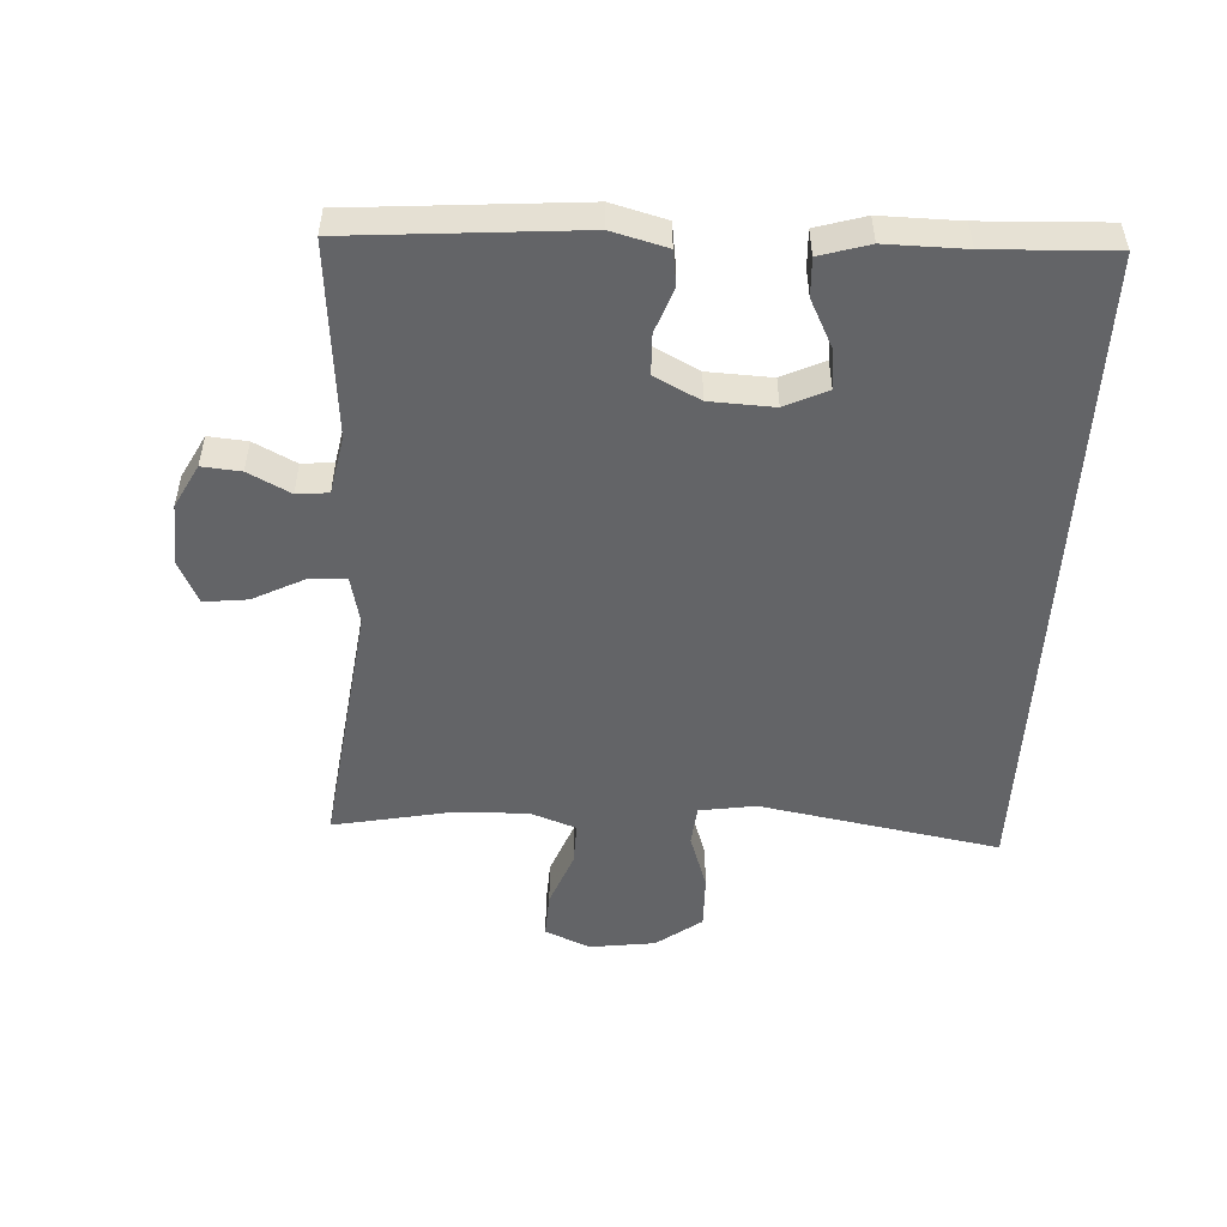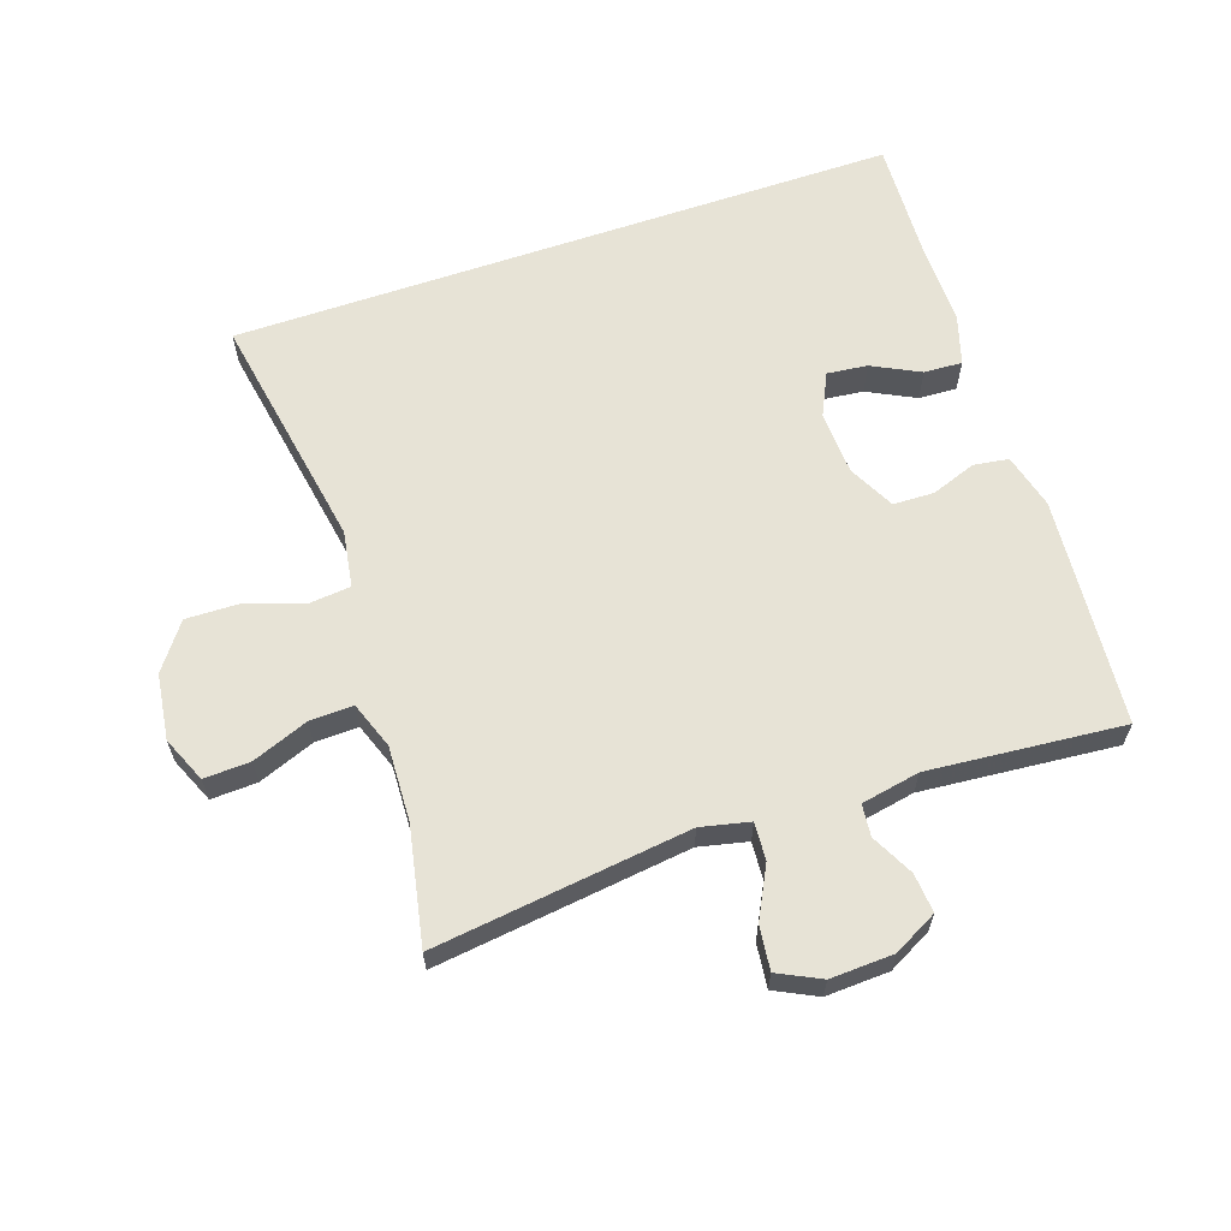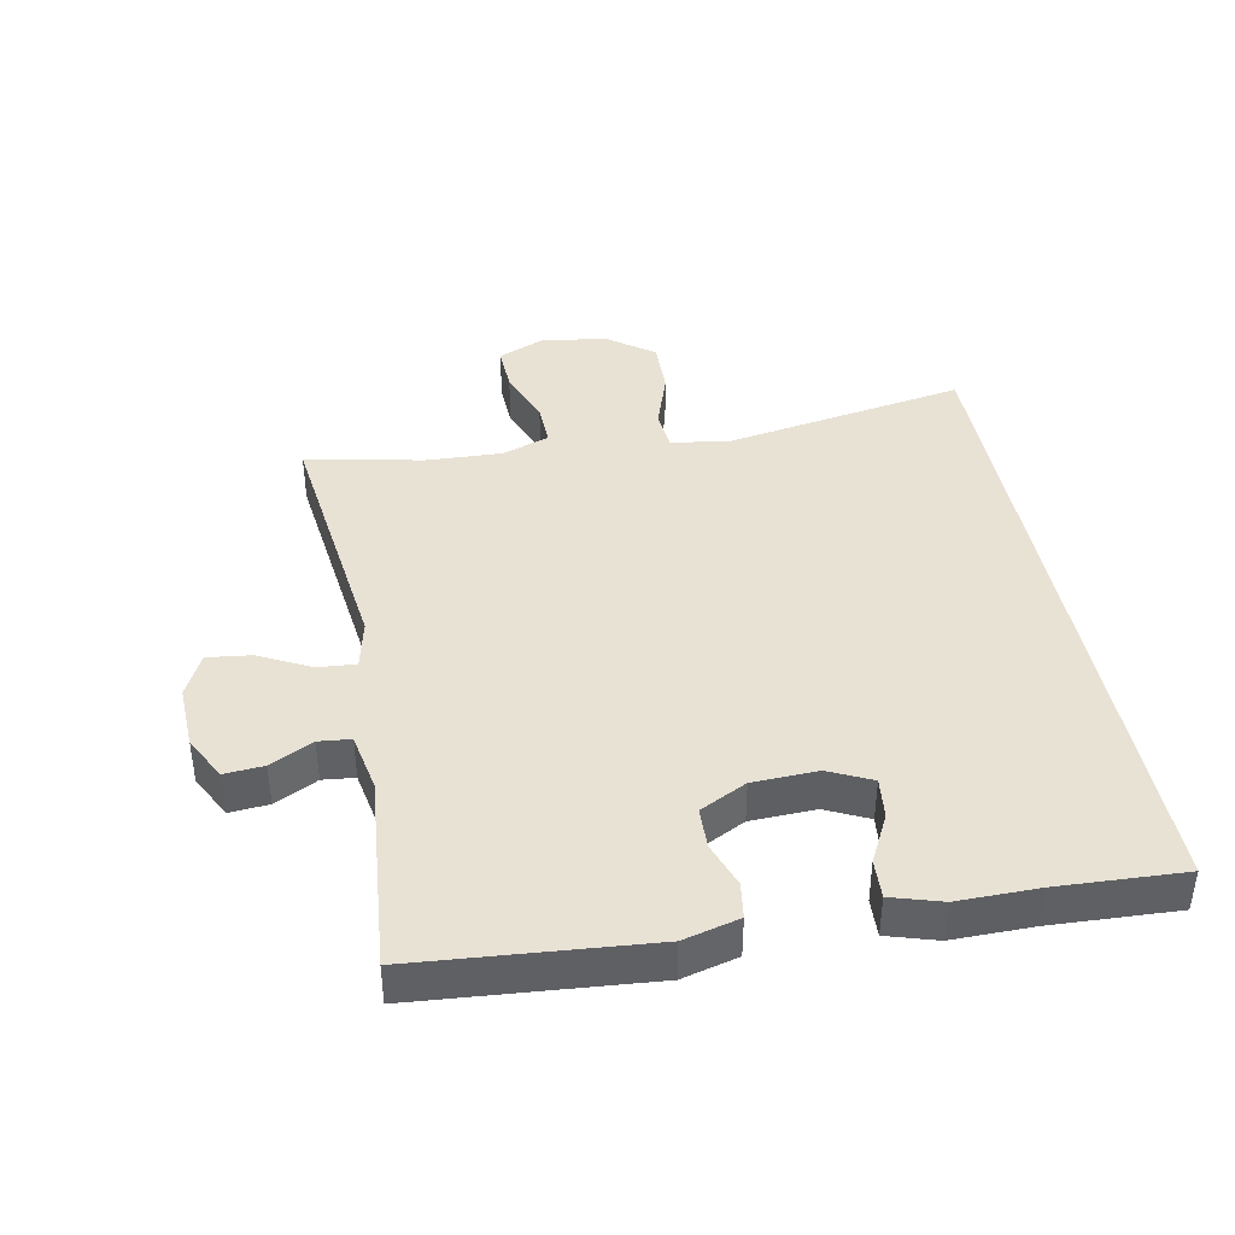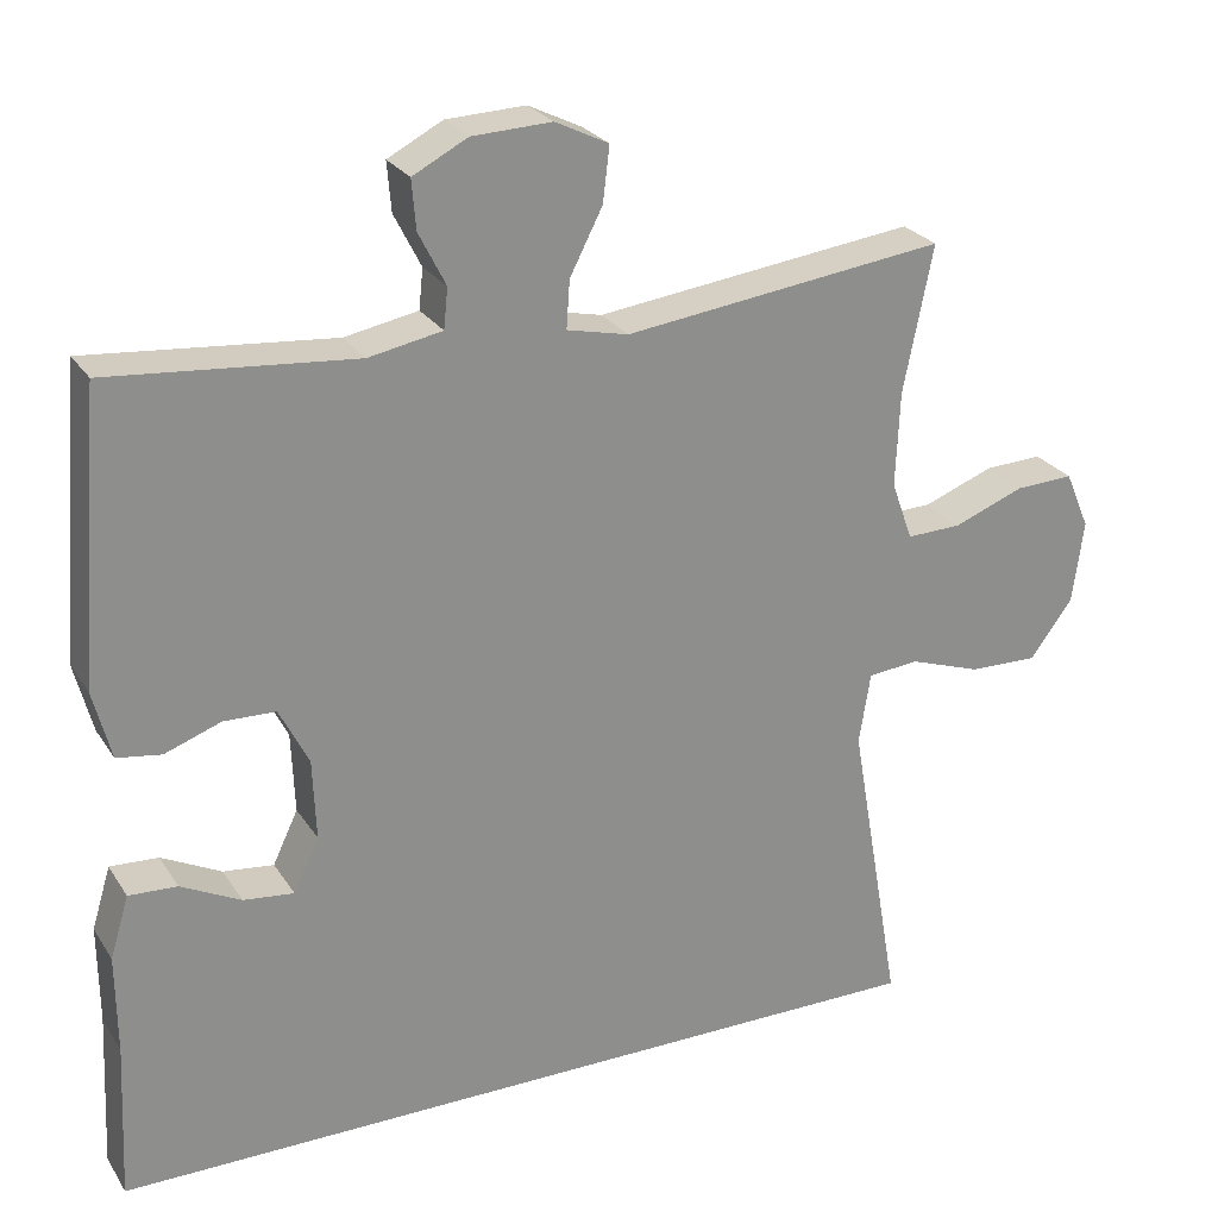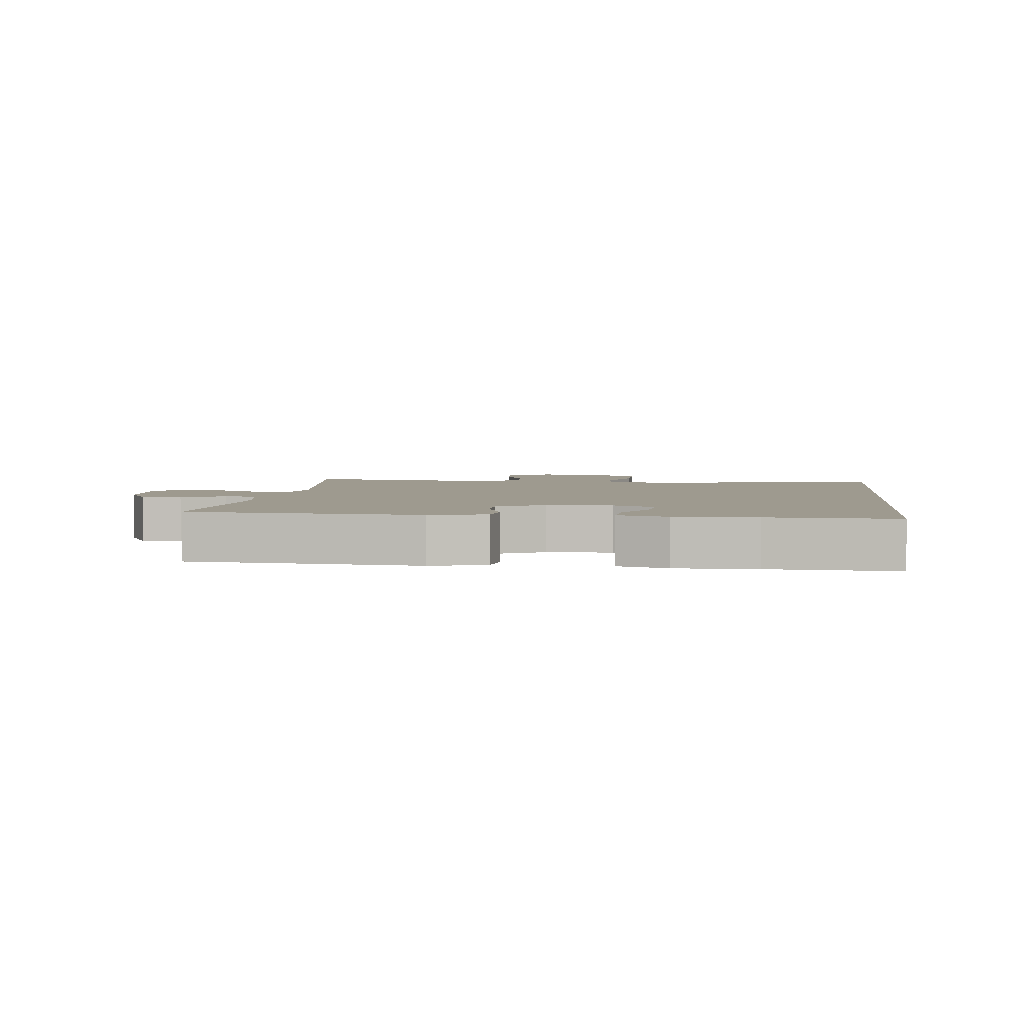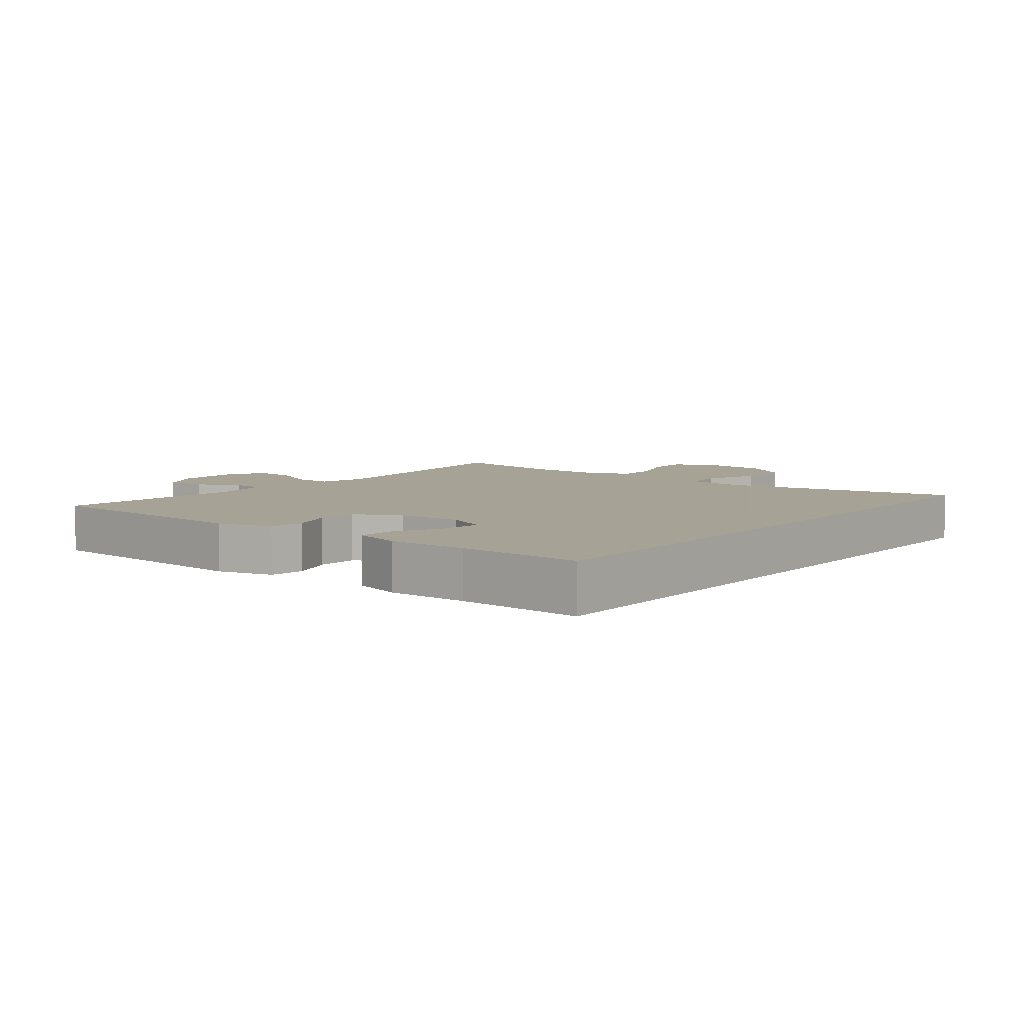
<metadata>
{"format":"obj","ext":"obj","renderer":"f3d","projection":"perspective","resolution":1024,"background":"white","views":[{"elev":-51.2,"azim":86.7,"up":"+Y"},{"elev":62.7,"azim":-18.9,"up":"+Y"},{"elev":40.9,"azim":79.2,"up":"+Y"},{"elev":25.5,"azim":154.5,"up":"+Z"},{"elev":3.6,"azim":96.5,"up":"+Y"},{"elev":6.3,"azim":128.0,"up":"+Y"}]}
</metadata>
<code>
v 0.5 0.07 0.5
v 0.529 0.07 0.148
v 0.507 0.07 0.063
v 0.453 0.07 0.055
v 0.384 0.07 0.08
v 0.321 0.07 0.078
v 0.285 0.07 0.007
v 0.281 0.07 -0.092
v 0.312 0.07 -0.157
v 0.374 0.07 -0.15
v 0.447 0.07 -0.113
v 0.506 0.07 -0.11
v 0.529 0.07 -0.186
v 0.528 0.07 -0.308
v 0.537 0.07 -0.5
v -0.489 0.07 -0.5
v -0.425 0.07 -0.13
v -0.439 0.07 -0.043
v -0.501 0.07 -0.037
v -0.589 0.07 -0.067
v -0.673 0.07 -0.069
v -0.725 0.07 0.001
v -0.739 0.07 0.102
v -0.709 0.07 0.172
v -0.638 0.07 0.169
v -0.552 0.07 0.136
v -0.485 0.07 0.134
v -0.459 0.07 0.206
v -0.464 0.07 0.322
v -0.5 0.07 0.5
v -0.108 0.07 0.451
v -0.033 0.07 0.468
v -0.037 0.07 0.526
v -0.077 0.07 0.604
v -0.085 0.07 0.671
v -0.02 0.07 0.703
v 0.077 0.07 0.699
v 0.144 0.07 0.664
v 0.139 0.07 0.604
v 0.106 0.07 0.539
v 0.111 0.07 0.49
v 0.201 0.07 0.473
v 0.5 0 0.5
v 0.529 0 0.148
v 0.507 0 0.063
v 0.453 0 0.055
v 0.384 0 0.08
v 0.321 0 0.078
v 0.285 0 0.007
v 0.281 0 -0.092
v 0.312 0 -0.157
v 0.374 0 -0.15
v 0.447 0 -0.113
v 0.506 0 -0.11
v 0.529 0 -0.186
v 0.528 0 -0.308
v 0.537 0 -0.5
v -0.489 0 -0.5
v -0.425 0 -0.13
v -0.439 0 -0.043
v -0.501 0 -0.037
v -0.589 0 -0.067
v -0.673 0 -0.069
v -0.725 0 0.001
v -0.739 0 0.102
v -0.709 0 0.172
v -0.638 0 0.169
v -0.552 0 0.136
v -0.485 0 0.134
v -0.459 0 0.206
v -0.464 0 0.322
v -0.5 0 0.5
v -0.108 0 0.451
v -0.033 0 0.468
v -0.037 0 0.526
v -0.077 0 0.604
v -0.085 0 0.671
v -0.02 0 0.703
v 0.077 0 0.699
v 0.144 0 0.664
v 0.139 0 0.604
v 0.106 0 0.539
v 0.111 0 0.49
v 0.201 0 0.473
f 37 38 39 40
f 37 40 41
f 36 37 41
f 33 34 35 36
f 32 33 36 41
f 31 32 41 42
f 29 30 31
f 28 29 31 42
f 23 24 25 26
f 23 26 27
f 22 23 27
f 19 20 21 22
f 18 19 22 27
f 14 15 16 17
f 14 17 18
f 10 11 12 13
f 9 10 13 14
f 2 3 4 5
f 2 5 6
f 1 2 6
f 42 1 6 7
f 9 14 18 27
f 8 9 27 28
f 7 8 28 42
f 82 81 80 79
f 83 82 79
f 83 79 78
f 78 77 76 75
f 83 78 75 74
f 84 83 74 73
f 73 72 71
f 84 73 71 70
f 68 67 66 65
f 69 68 65
f 69 65 64
f 64 63 62 61
f 69 64 61 60
f 59 58 57 56
f 60 59 56
f 55 54 53 52
f 56 55 52 51
f 47 46 45 44
f 48 47 44
f 48 44 43
f 49 48 43 84
f 69 60 56 51
f 70 69 51 50
f 84 70 50 49
f 1 43 44 2
f 2 44 45 3
f 3 45 46 4
f 4 46 47 5
f 5 47 48 6
f 6 48 49 7
f 7 49 50 8
f 8 50 51 9
f 9 51 52 10
f 10 52 53 11
f 11 53 54 12
f 12 54 55 13
f 13 55 56 14
f 14 56 57 15
f 15 57 58 16
f 16 58 59 17
f 17 59 60 18
f 18 60 61 19
f 19 61 62 20
f 20 62 63 21
f 21 63 64 22
f 22 64 65 23
f 23 65 66 24
f 24 66 67 25
f 25 67 68 26
f 26 68 69 27
f 27 69 70 28
f 28 70 71 29
f 29 71 72 30
f 30 72 73 31
f 31 73 74 32
f 32 74 75 33
f 33 75 76 34
f 34 76 77 35
f 35 77 78 36
f 36 78 79 37
f 37 79 80 38
f 38 80 81 39
f 39 81 82 40
f 40 82 83 41
f 41 83 84 42
f 42 84 43 1

</code>
